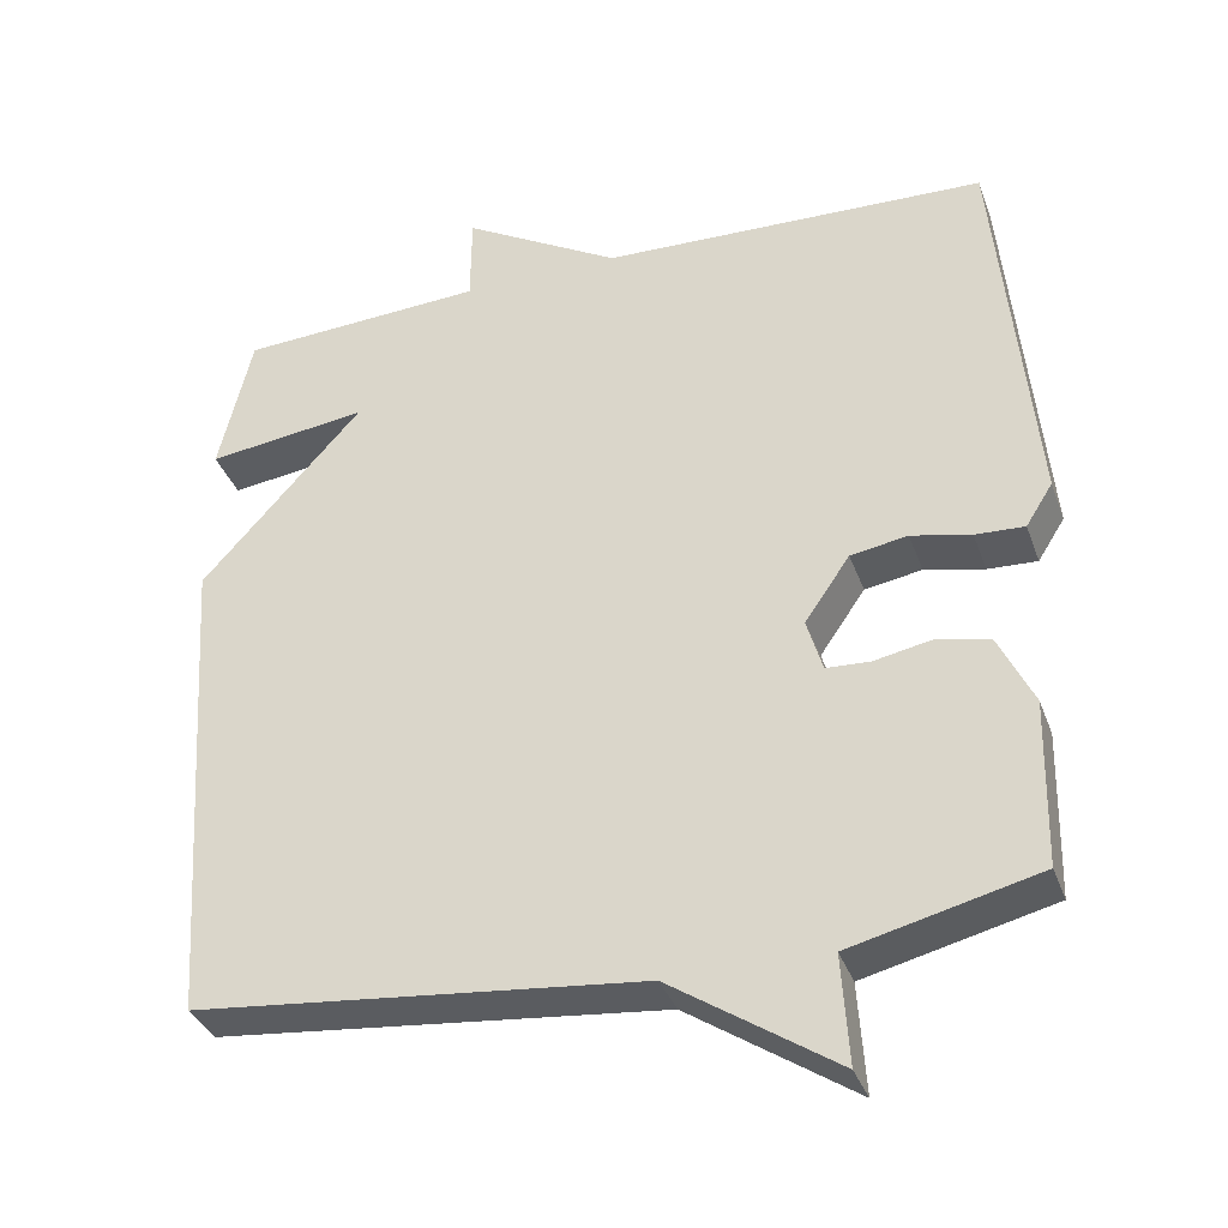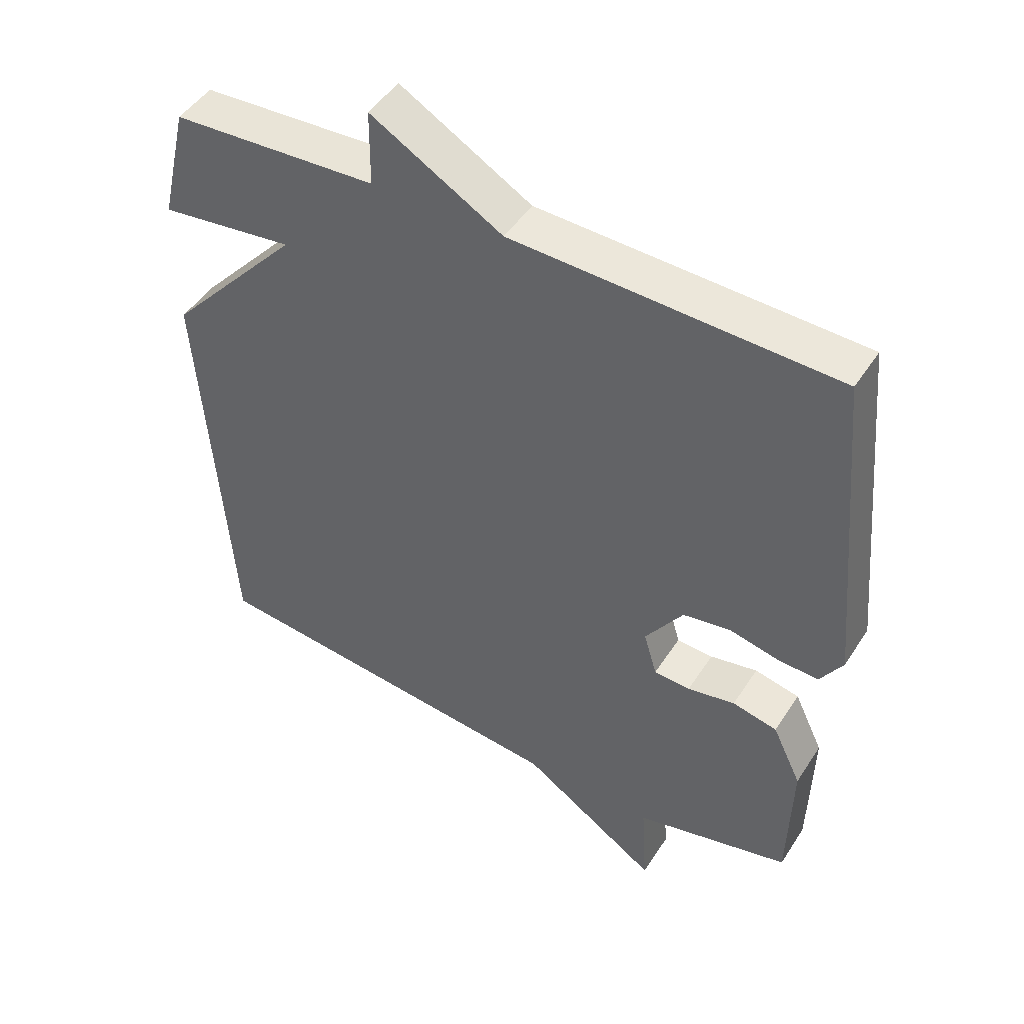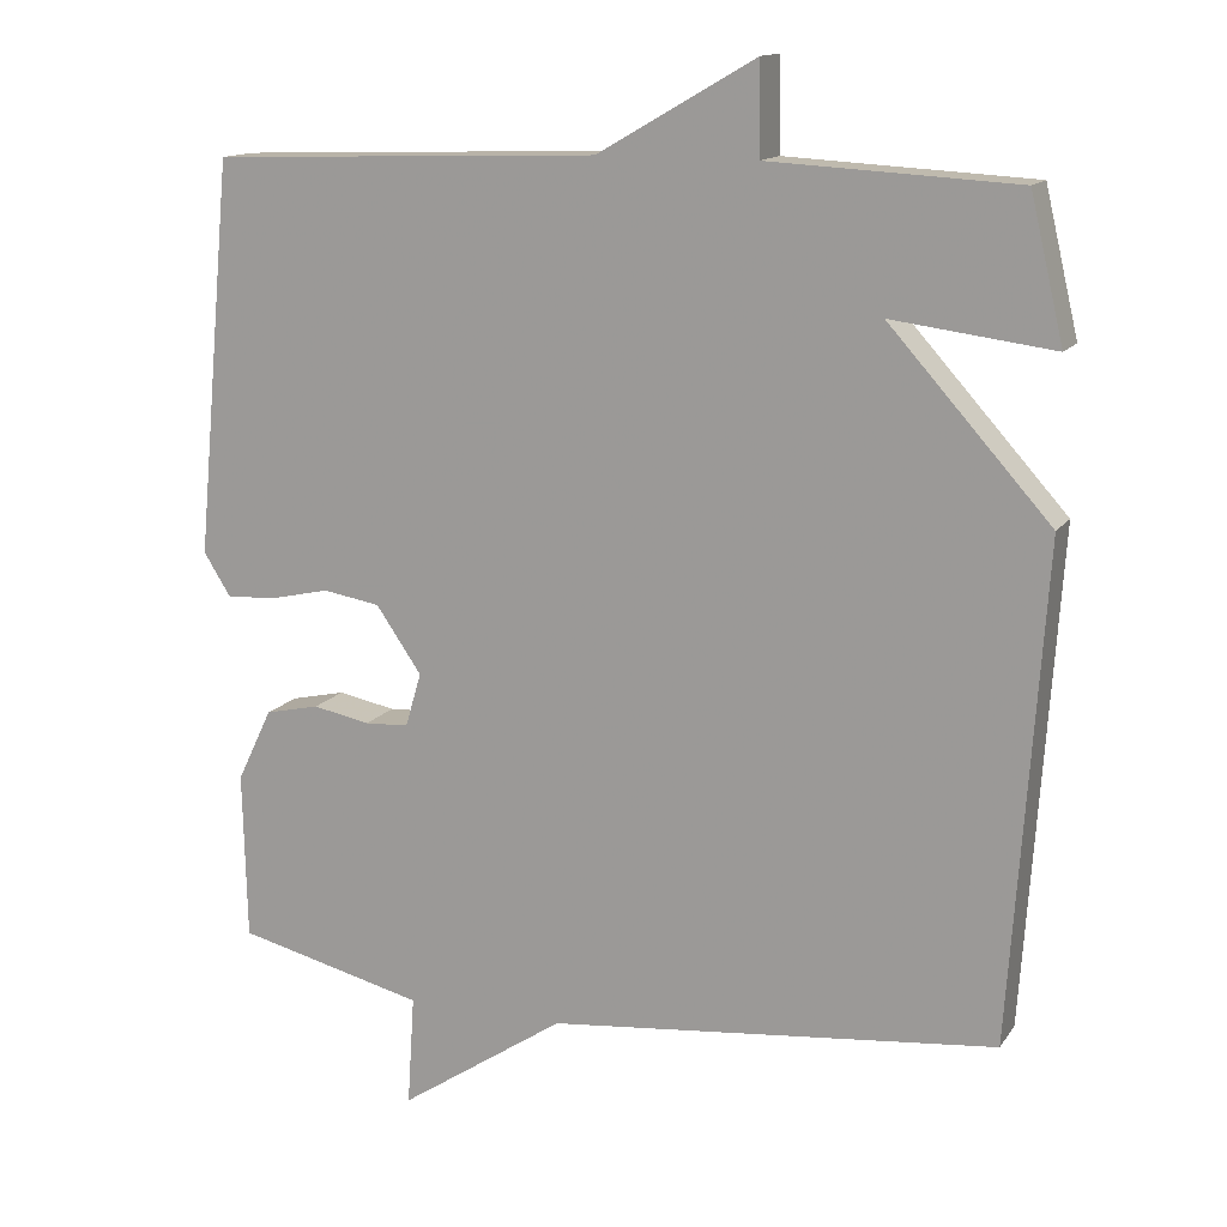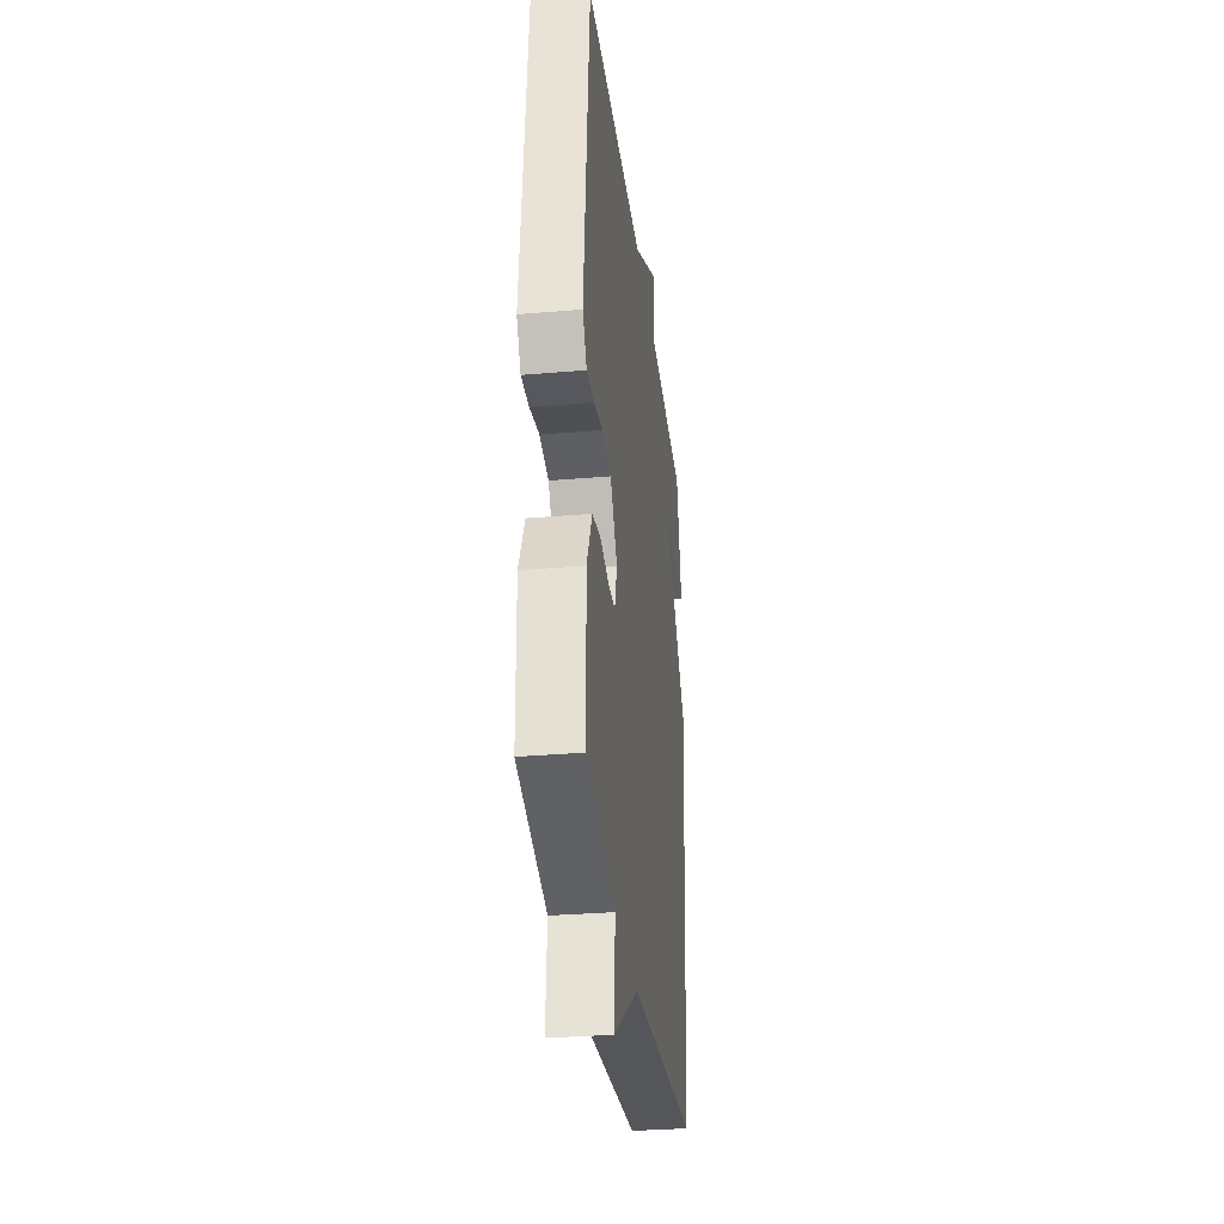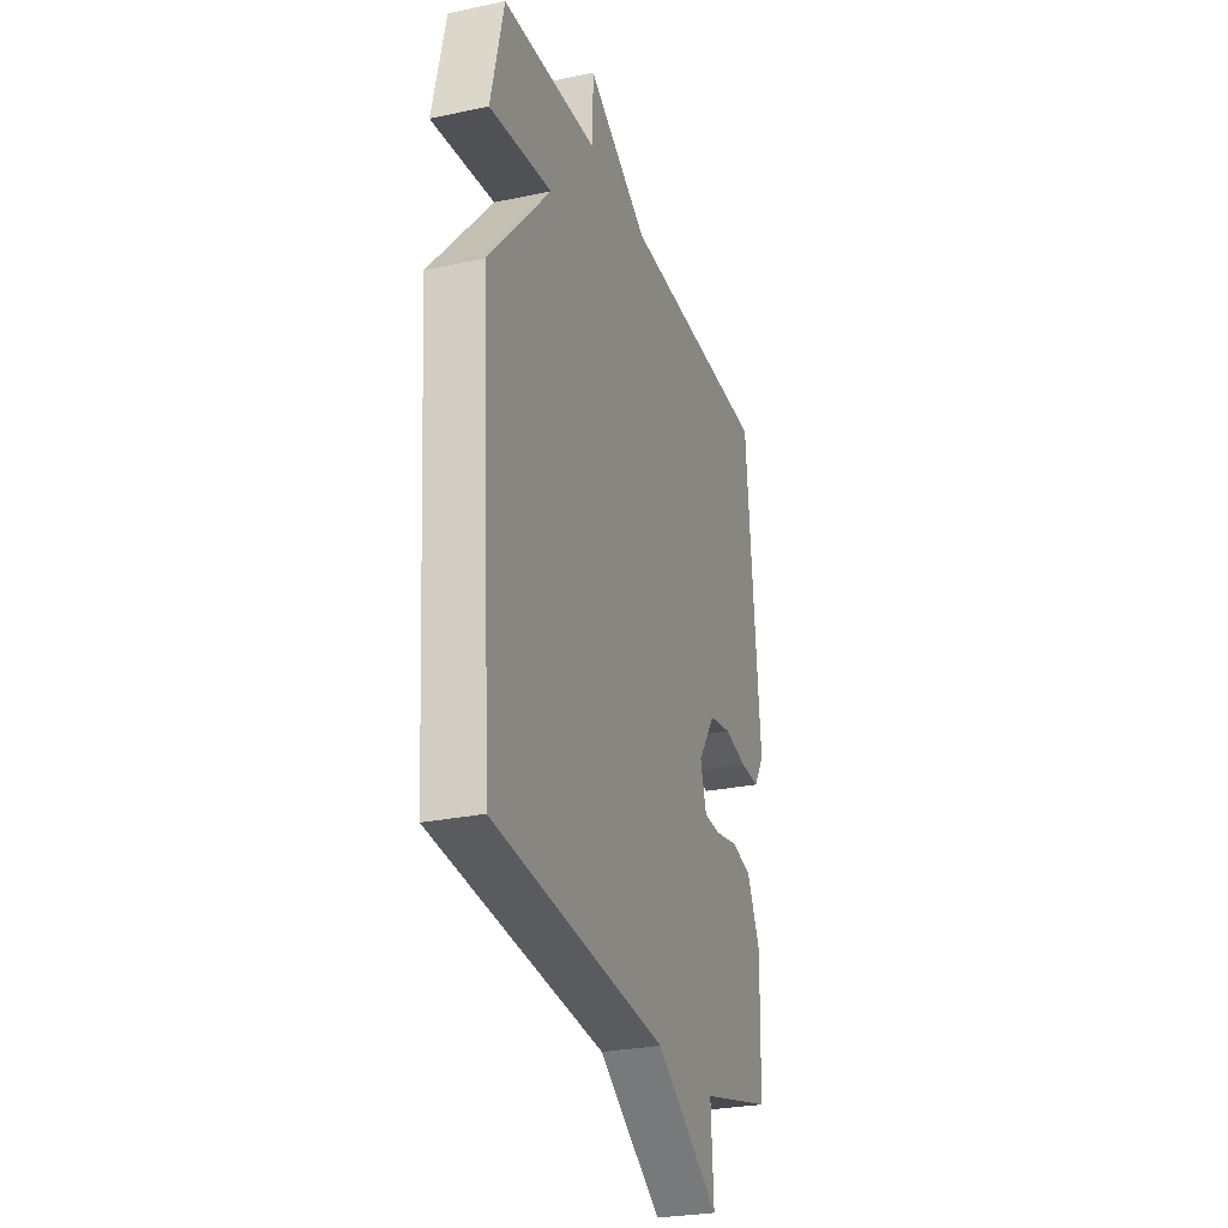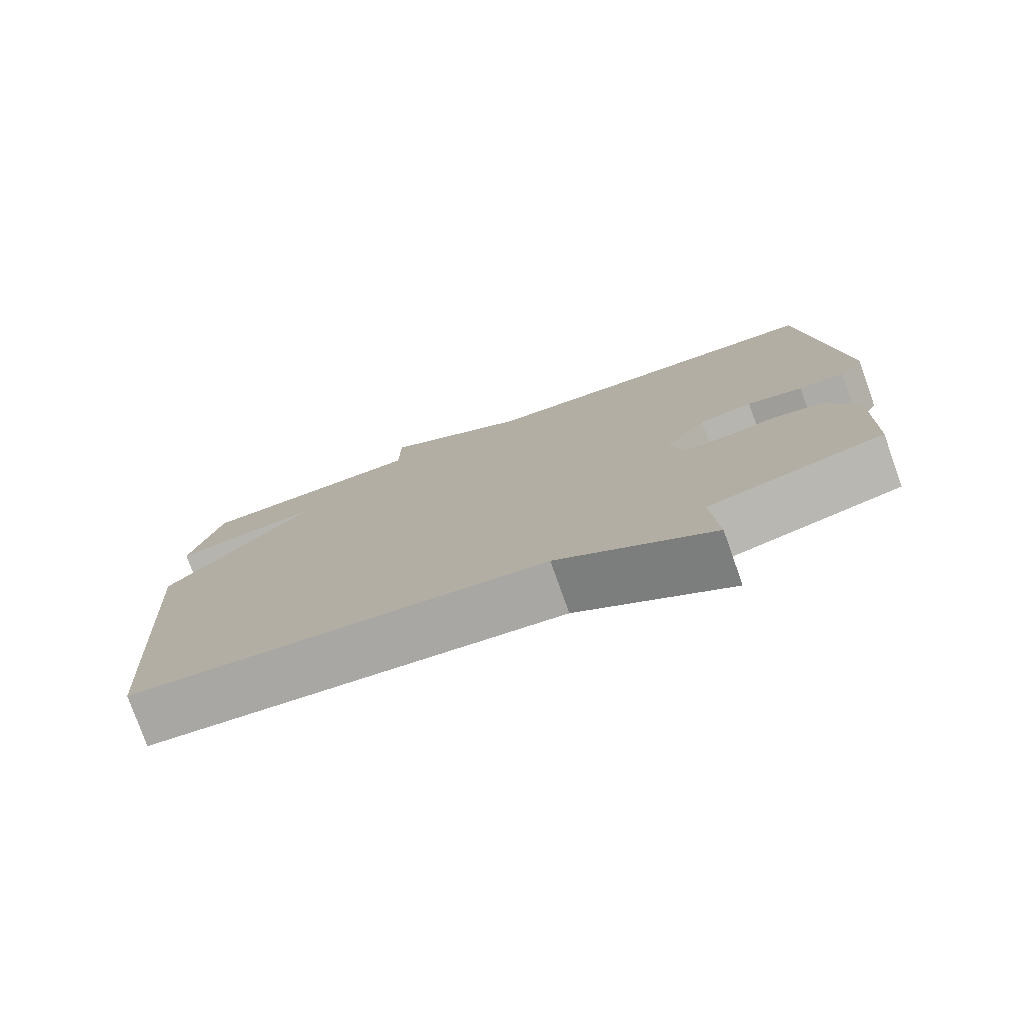
<metadata>
{"format":"obj","ext":"obj","renderer":"f3d","projection":"perspective","resolution":1024,"background":"white","views":[{"elev":-35.8,"azim":-161.4,"up":"+Z"},{"elev":47.3,"azim":-148.7,"up":"+Z"},{"elev":14.0,"azim":22.2,"up":"+Z"},{"elev":-31.7,"azim":-83.1,"up":"+Z"},{"elev":-27.1,"azim":108.2,"up":"+Z"},{"elev":-77.7,"azim":-160.4,"up":"+Z"}]}
</metadata>
<code>
v 0.5 0.07 -0.5
v -0.064 0.07 -0.558
v -0.273 0.07 -0.697
v -0.264 0.07 -0.558
v -0.5 0.07 -0.5
v -0.505 0.07 -0.289
v -0.461 0.07 -0.197
v -0.393 0.07 -0.182
v -0.321 0.07 -0.196
v -0.266 0.07 -0.193
v -0.246 0.07 -0.125
v -0.303 0.07 -0.042
v -0.375 0.07 -0.03
v -0.45 0.07 -0.047
v -0.512 0.07 -0.05
v -0.546 0.07 0.004
v -0.5 0.07 0.5
v -0.011 0.07 0.517
v 0.188 0.07 0.632
v 0.189 0.07 0.517
v 0.5 0.07 0.5
v 0.542 0.07 0.321
v 0.339 0.07 0.347
v 0.542 0.07 0.121
v 0.5 0 -0.5
v -0.064 0 -0.558
v -0.273 0 -0.697
v -0.264 0 -0.558
v -0.5 0 -0.5
v -0.505 0 -0.289
v -0.461 0 -0.197
v -0.393 0 -0.182
v -0.321 0 -0.196
v -0.266 0 -0.193
v -0.246 0 -0.125
v -0.303 0 -0.042
v -0.375 0 -0.03
v -0.45 0 -0.047
v -0.512 0 -0.05
v -0.546 0 0.004
v -0.5 0 0.5
v -0.011 0 0.517
v 0.188 0 0.632
v 0.189 0 0.517
v 0.5 0 0.5
v 0.542 0 0.321
v 0.339 0 0.347
v 0.542 0 0.121
f 23 24 1 2
f 20 21 22 23
f 2 3 4
f 23 2 4
f 20 23 4
f 18 19 20 4
f 16 17 18
f 15 16 18
f 14 15 18
f 13 14 18
f 12 13 18
f 11 12 18
f 10 11 18 4
f 4 5 6
f 10 4 6
f 9 10 6
f 6 7 8 9
f 26 25 48 47
f 47 46 45 44
f 28 27 26
f 28 26 47
f 28 47 44
f 28 44 43 42
f 42 41 40
f 42 40 39
f 42 39 38
f 42 38 37
f 42 37 36
f 42 36 35
f 28 42 35 34
f 30 29 28
f 30 28 34
f 30 34 33
f 33 32 31 30
f 1 25 26 2
f 2 26 27 3
f 3 27 28 4
f 4 28 29 5
f 5 29 30 6
f 6 30 31 7
f 7 31 32 8
f 8 32 33 9
f 9 33 34 10
f 10 34 35 11
f 11 35 36 12
f 12 36 37 13
f 13 37 38 14
f 14 38 39 15
f 15 39 40 16
f 16 40 41 17
f 17 41 42 18
f 18 42 43 19
f 19 43 44 20
f 20 44 45 21
f 21 45 46 22
f 22 46 47 23
f 23 47 48 24
f 24 48 25 1

</code>
